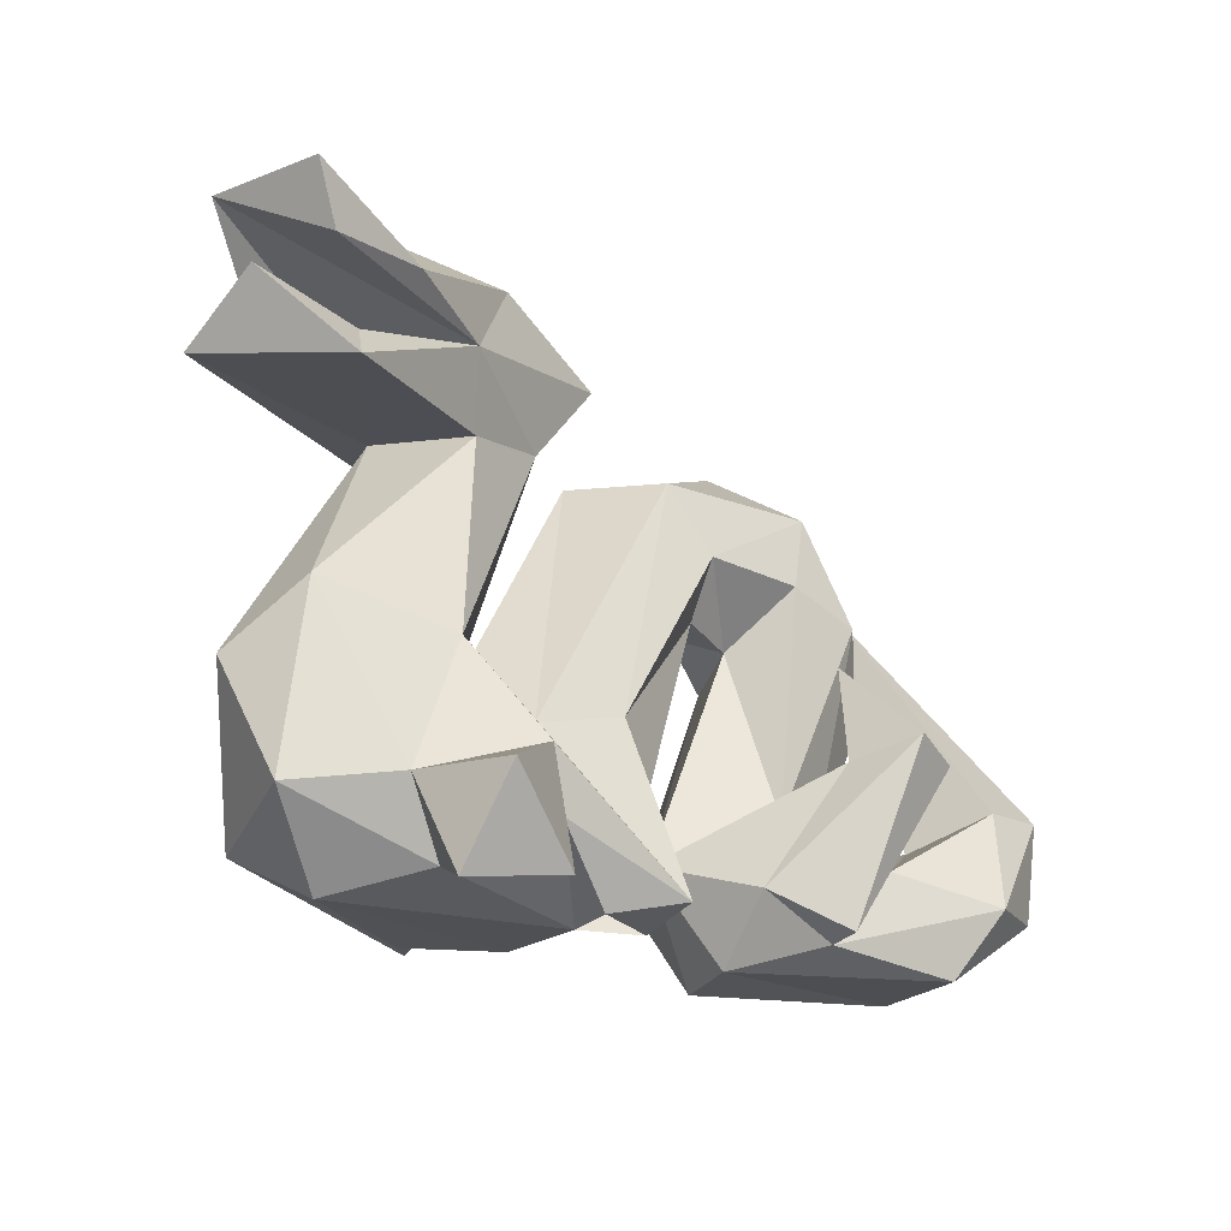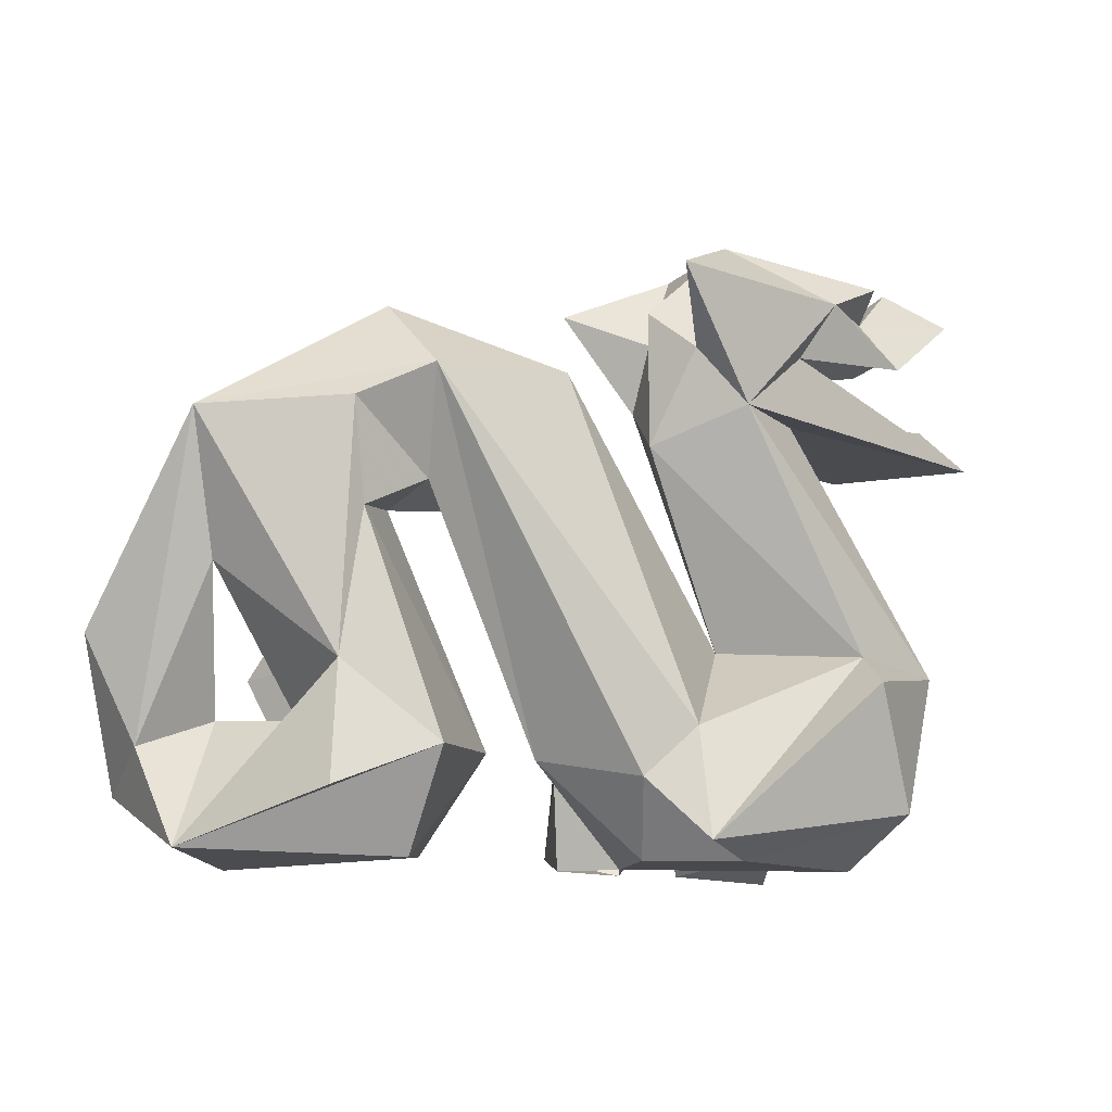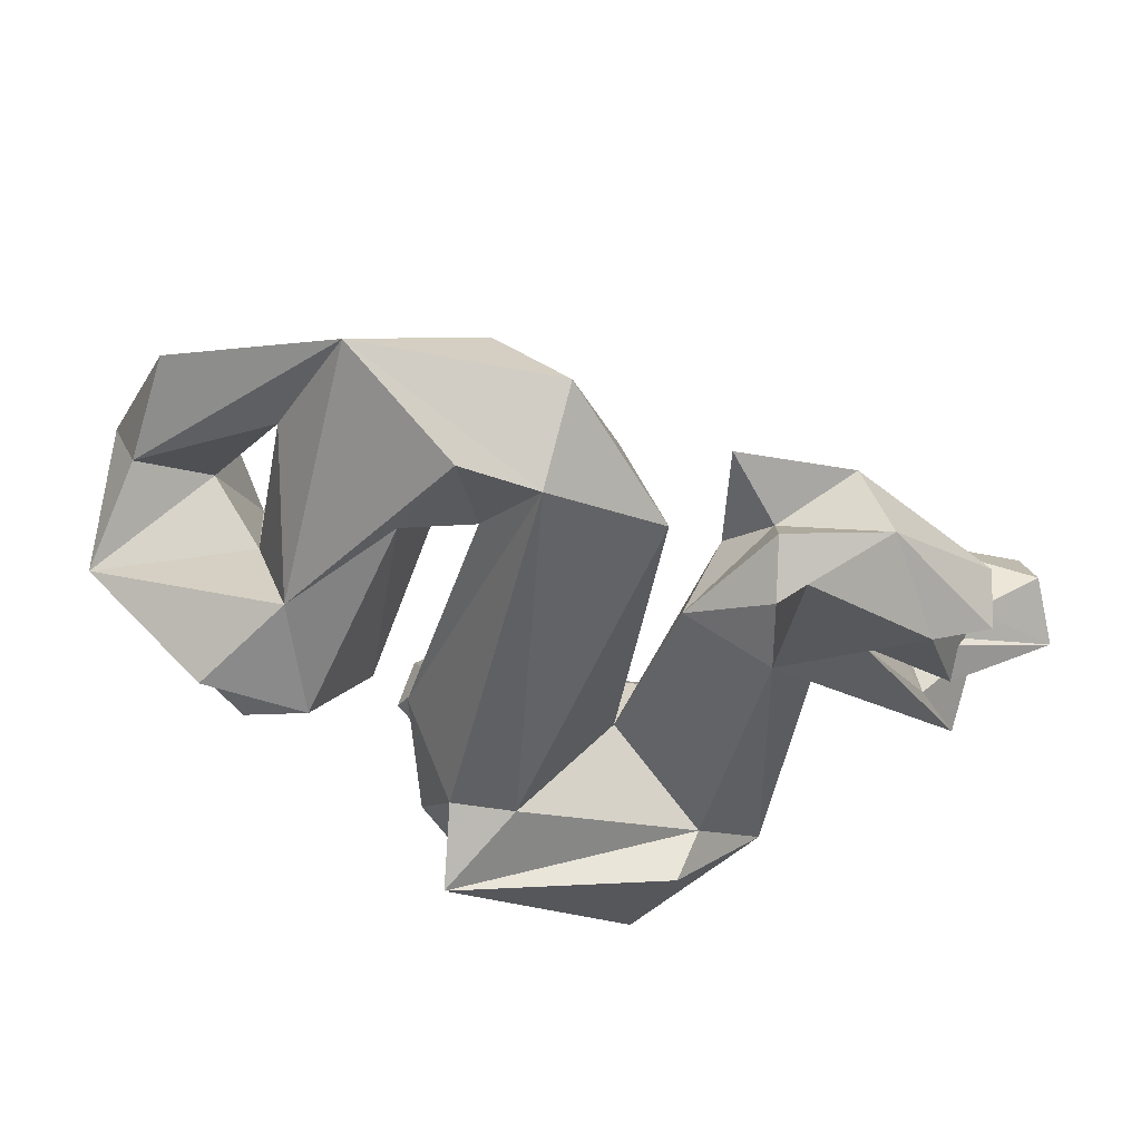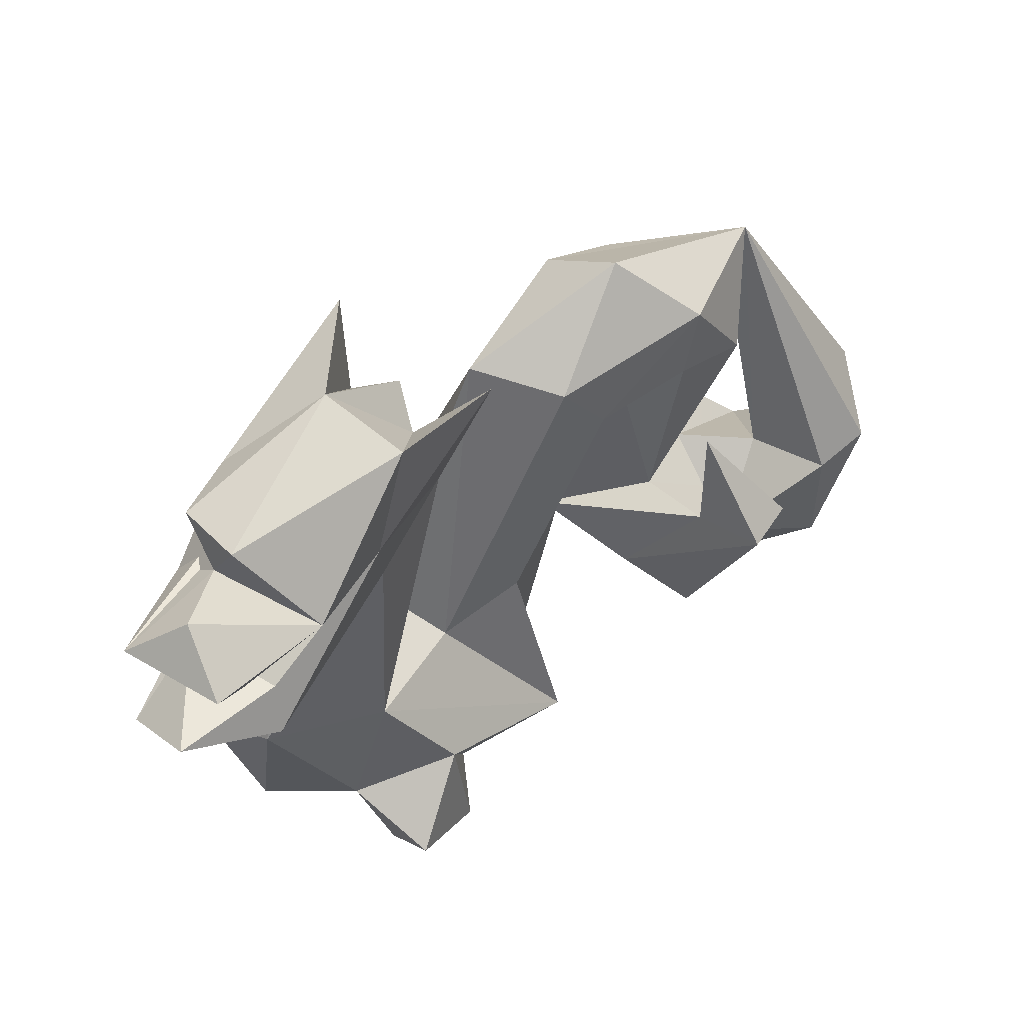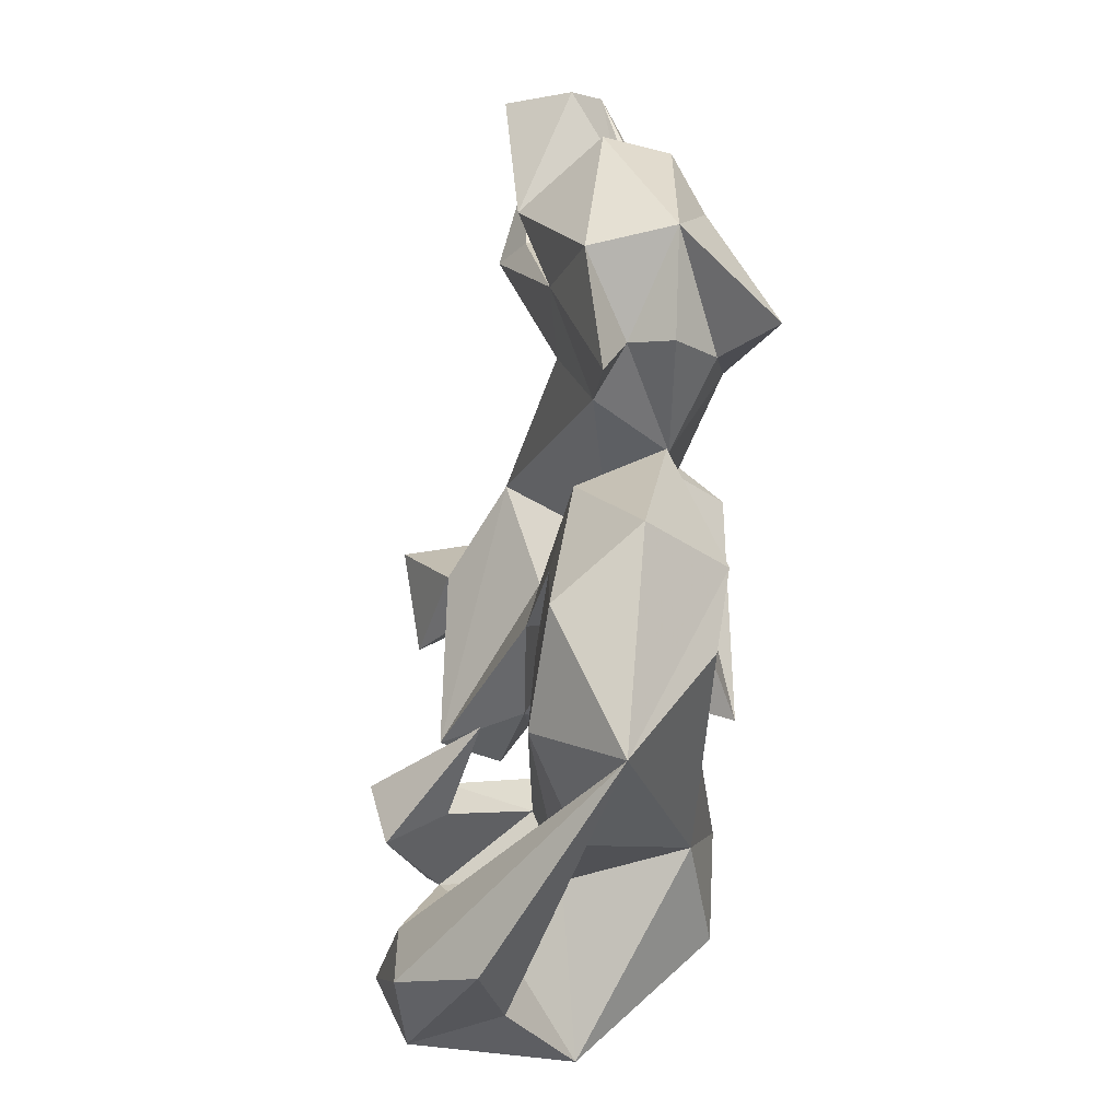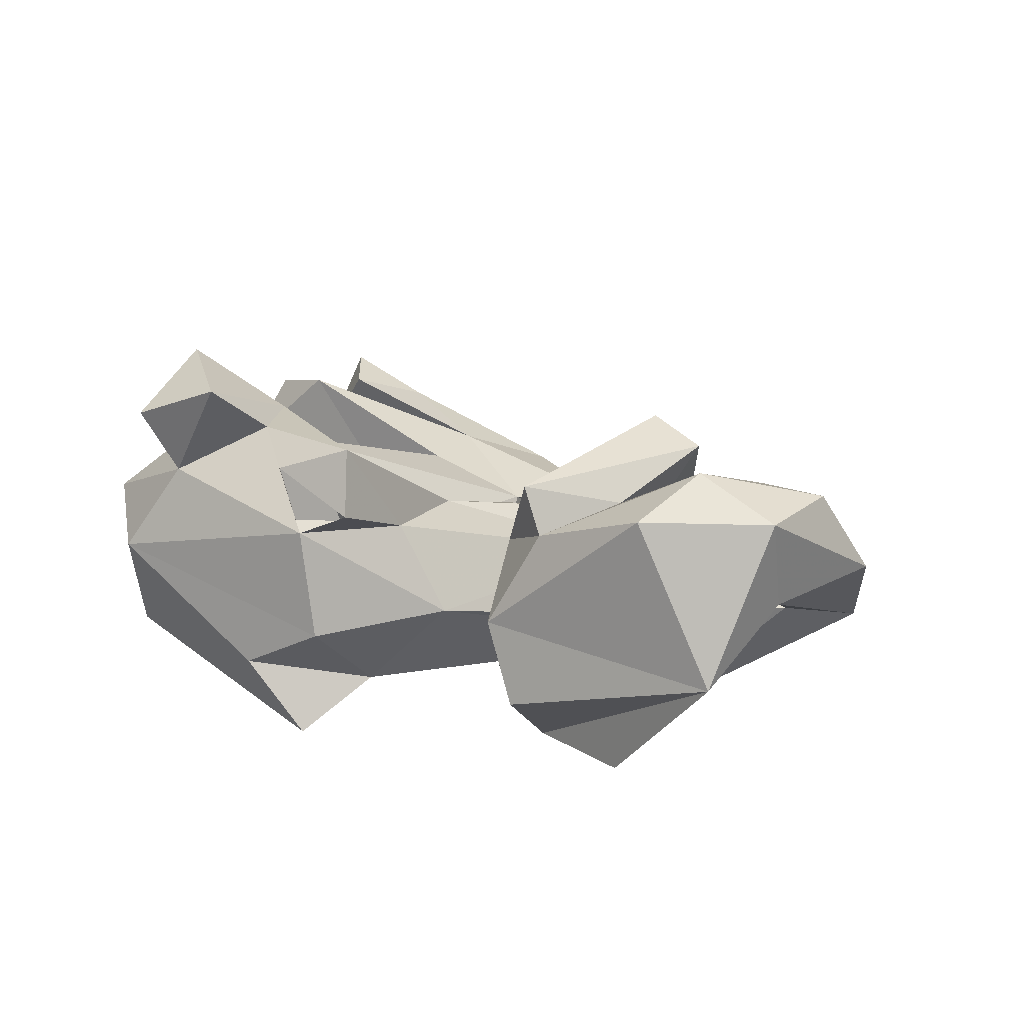
<metadata>
{"format":"obj","ext":"obj","renderer":"f3d","projection":"perspective","resolution":1024,"background":"white","views":[{"elev":-19.8,"azim":-39.7,"up":"+Y"},{"elev":-11.5,"azim":163.0,"up":"+Y"},{"elev":-52.8,"azim":137.2,"up":"+Z"},{"elev":67.8,"azim":-35.6,"up":"+Y"},{"elev":39.9,"azim":95.2,"up":"+Y"},{"elev":15.7,"azim":29.2,"up":"+Z"}]}
</metadata>
<code>
v -0.5372 0.4222 -0.2274
v -0.3176 0.5326 -0.1824
v -0.7183 0.3278 -0.1276
v -0.1571 0.4253 -0.388
v -0.4643 0.3091 -0.2085
v -0.6747 0.4453 -0.03817
v -0.3234 0.1848 -0.2807
v -0.6592 0.4877 -0.1505
v -0.2211 0.2952 -0.2689
v -0.6407 0.5305 -0.01108
v -0.1501 0.3793 -0.1899
v -0.8985 0.4744 0.01114
v -0.2608 0.5096 -0.00576
v -0.1534 0.1105 -0.1843
v -0.5628 0.3917 0.155
v -0.1854 0.3435 -0.0947
v -0.9419 0.1637 0.0275
v -0.7806 0.5525 0.06433
v -0.7666 0.2247 -0.03356
v -0.01604 0.3969 -0.06099
v -0.3804 0.334 0.07264
v -0.7517 0.3931 0.1715
v -0.1712 0.2144 -0.03154
v -0.4728 0.1849 -0.1324
v -0.8146 0.5 0.2066
v -0.5942 -0.2865 -0.187
v -0.6883 0.2395 0.1541
v -0.3324 -0.2716 -0.059
v -0.8071 -0.3021 -0.04519
v -0.3724 0.168 0.05776
v -0.9102 0.2826 0.1729
v -0.7213 0.1636 0.2151
v -0.7297 -0.1862 0.1057
v -0.4815 -0.2579 0.1804
v -0.2137 -0.4449 -0.2781
v -0.5858 -0.3499 -0.2956
v -0.2105 -0.6645 -0.3504
v -0.2561 -0.3402 0.08443
v -0.6839 -0.5931 -0.1894
v 0.01426 0.245 -0.185
v -0.7747 -0.5407 0.09778
v -0.08116 -0.6627 0.2876
v -0.6075 -0.521 0.2246
v 0.3078 0.2083 -0.3149
v -0.06423 -0.2935 0.09425
v -0.3866 -0.4495 0.3025
v -0.6414 -0.6932 0.01414
v -0.3277 -0.6915 -0.2021
v -0.1133 -0.5416 -0.2486
v -0.5232 -0.6549 0.1904
v -0.0438 -0.5222 0.09769
v 0.04877 -0.5001 -0.08325
v 0.2189 -0.01547 -0.04982
v 0.1375 0.2401 -0.02021
v -0.5563 -0.533 0.4282
v -0.5793 -0.7036 0.3176
v -0.1831 -0.6919 0.1039
v -0.1541 -0.6889 -0.1177
v 0.2942 0.01054 -0.2018
v 0.2159 0.0985 0.01851
v -0.3525 -0.5629 0.2844
v -0.4024 -0.6862 0.379
v -0.06771 -0.6943 0.1542
v 0.4781 0.2453 -0.00687
v 0.3682 0.3539 -0.1639
v -0.2268 -0.6958 0.2386
v 0.4581 0.1368 -0.3016
v 0.3499 -0.0337 -0.1029
v -0.1084 -0.6582 0.1241
v -0.1044 -0.6705 0.1308
v -0.1099 -0.6601 0.126
v 0.4307 -0.06221 -0.269
v 0.4274 0.08699 0.02264
v -0.1166 -0.6659 0.1282
v -0.13 -0.6709 0.1317
v -0.1124 -0.6605 0.1268
v -0.117 -0.6791 0.1339
v -0.1165 -0.6654 0.1283
v -0.1288 -0.6686 0.1326
v -0.11 -0.6584 0.1265
v -0.1254 -0.6748 0.1334
v -0.1229 -0.6785 0.1329
v -0.1164 -0.659 0.1235
v -0.1226 -0.6746 0.1352
v -0.1247 -0.6748 0.1327
v -0.1157 -0.658 0.1231
v -0.1115 -0.6622 0.1289
v -0.1124 -0.6699 0.1352
v -0.131 -0.6639 0.1305
v -0.1144 -0.6602 0.1266
v -0.1139 -0.6739 0.1331
v -0.1119 -0.664 0.1267
v -0.1092 -0.6703 0.1351
v -0.08634 -0.6485 0.1348
v -0.1358 -0.6646 0.1289
v -0.1178 -0.6739 0.1311
v -0.1146 -0.6701 0.1302
v -0.1059 -0.6686 0.1362
v -0.1138 -0.6742 0.1324
v 0.581 0.03326 0.02191
v -0.1132 -0.6639 0.1287
v -0.1249 -0.6661 0.1284
v -0.11 -0.6691 0.1299
v -0.1174 -0.6709 0.1313
v -0.1049 -0.6672 0.1359
v -0.1087 -0.6668 0.1326
v 0.7342 0.1321 -0.1626
v -0.113 -0.6609 0.128
v -0.108 -0.6687 0.1303
v -0.1142 -0.6734 0.1318
v 0.2874 -0.4999 -0.3143
v -0.1093 -0.6634 0.1311
v -0.1071 -0.6688 0.1337
v -0.1197 -0.6572 0.1265
v -0.109 -0.666 0.1302
v -0.1089 -0.6659 0.1296
v -0.086 -0.6484 0.1342
v 0.4748 -0.3466 -0.274
v -0.1197 -0.6601 0.1265
v -0.1048 -0.669 0.1358
v -0.1018 -0.6568 0.1322
v -0.09147 -0.6466 0.1298
v 0.3591 -0.3962 0.03894
v -0.1213 -0.6621 0.126
v -0.1225 -0.661 0.125
v 0.1495 -0.4914 -0.09621
v -0.1038 -0.6639 0.1343
v -0.1225 -0.6635 0.1262
v -0.1094 -0.6543 0.1264
v 0.5013 -0.4345 -0.03121
v 0.6774 -0.143 -0.07815
v -0.1119 -0.6488 0.1266
v -0.1161 -0.6498 0.1259
v -0.1165 -0.6499 0.1255
v 0.4949 -0.5809 -0.3202
v 0.736 -0.6796 -0.0787
v 0.3774 -0.3173 0.2013
v 0.4645 -0.5101 0.2123
v 0.3178 -0.6953 -0.1787
v 0.6386 -0.4258 0.08514
v 0.2605 -0.6847 -0.01818
v 0.4717 -0.3018 0.1881
v 0.7946 -0.4839 0.04666
v 0.2391 -0.5569 0.117
v 0.4311 -0.2832 0.3409
v 0.6588 -0.5682 0.311
v 0.8928 -0.2668 0.07989
v 0.3585 -0.6522 0.1657
v 0.8323 -0.3658 0.241
v 0.7051 -0.3677 0.2514
v 0.4338 -0.1042 0.1254
v 0.592 -0.6998 0.2375
v 0.3242 -0.6499 0.2604
v 0.5444 -0.3155 0.2962
v 0.4775 -0.4061 0.1995
v 0.8126 -0.5643 0.2288
v 0.3793 -0.659 0.04385
f 1 2 4
f 1 3 6
f 1 4 7
f 1 5 3
f 1 6 8
f 1 7 5
f 1 8 2
f 2 8 10
f 2 9 4
f 2 10 13
f 2 11 9
f 2 13 16
f 2 16 11
f 3 5 12
f 3 12 6
f 4 9 7
f 5 7 17
f 5 17 19
f 5 19 21
f 5 21 12
f 6 10 8
f 6 12 18
f 6 15 10
f 6 18 15
f 7 9 14
f 7 14 26
f 7 24 17
f 7 26 29
f 7 29 24
f 9 11 14
f 10 15 13
f 11 16 14
f 12 21 22
f 12 22 25
f 12 25 18
f 13 15 21
f 13 20 16
f 13 21 20
f 14 16 23
f 14 23 28
f 14 28 26
f 15 18 25
f 15 22 21
f 15 25 22
f 16 20 23
f 17 24 32
f 17 31 19
f 17 32 31
f 19 27 21
f 19 31 27
f 20 21 23
f 21 27 32
f 21 30 23
f 21 32 30
f 23 30 34
f 23 34 28
f 24 29 33
f 24 30 32
f 24 33 30
f 26 28 35
f 26 35 37
f 26 36 29
f 26 37 36
f 27 31 32
f 28 34 38
f 28 38 40
f 28 40 35
f 29 36 39
f 29 39 41
f 29 41 33
f 30 33 34
f 33 41 43
f 33 43 34
f 34 42 38
f 34 43 46
f 34 46 42
f 35 40 44
f 35 44 49
f 35 49 37
f 36 37 39
f 37 48 39
f 37 49 48
f 38 42 45
f 38 45 54
f 38 54 40
f 39 47 41
f 39 48 47
f 40 54 65
f 40 65 44
f 41 47 50
f 41 50 43
f 42 46 61
f 42 51 45
f 42 61 66
f 42 63 51
f 42 66 63
f 43 50 56
f 43 55 46
f 43 56 55
f 44 52 49
f 44 59 52
f 44 65 107
f 44 67 59
f 44 107 67
f 45 51 53
f 45 53 60
f 45 60 54
f 46 55 62
f 46 62 61
f 47 48 58
f 47 57 50
f 47 58 57
f 48 49 58
f 49 52 58
f 50 57 61
f 50 61 62
f 50 62 56
f 51 52 53
f 51 57 52
f 51 63 57
f 52 57 58
f 52 59 53
f 53 59 68
f 53 68 60
f 54 60 64
f 54 64 65
f 55 56 62
f 57 66 61
f 59 67 72
f 59 72 68
f 60 68 73
f 60 73 64
f 64 73 100
f 64 100 107
f 64 107 65
f 67 107 118
f 67 118 72
f 68 72 126
f 68 123 73
f 68 126 123
f 72 111 126
f 72 118 111
f 73 123 100
f 100 123 130
f 100 130 131
f 100 131 107
f 107 131 118
f 107 131 140
f 107 140 150
f 107 143 131
f 107 147 143
f 107 149 147
f 107 150 149
f 111 118 135
f 111 135 136
f 111 136 139
f 111 139 126
f 118 130 136
f 118 131 130
f 118 136 135
f 123 126 137
f 123 137 142
f 123 138 130
f 123 142 138
f 126 139 141
f 126 141 144
f 126 144 137
f 130 138 140
f 130 140 136
f 131 143 140
f 136 140 143
f 136 141 139
f 136 143 156
f 136 152 141
f 136 156 152
f 137 144 145
f 137 145 151
f 137 151 142
f 138 142 154
f 138 146 150
f 138 148 146
f 138 150 140
f 138 153 148
f 138 154 153
f 141 148 144
f 141 152 148
f 142 151 154
f 143 147 156
f 144 148 153
f 144 153 145
f 145 153 154
f 145 154 151
f 146 148 152
f 146 149 150
f 146 152 156
f 146 156 149
f 147 149 156

</code>
